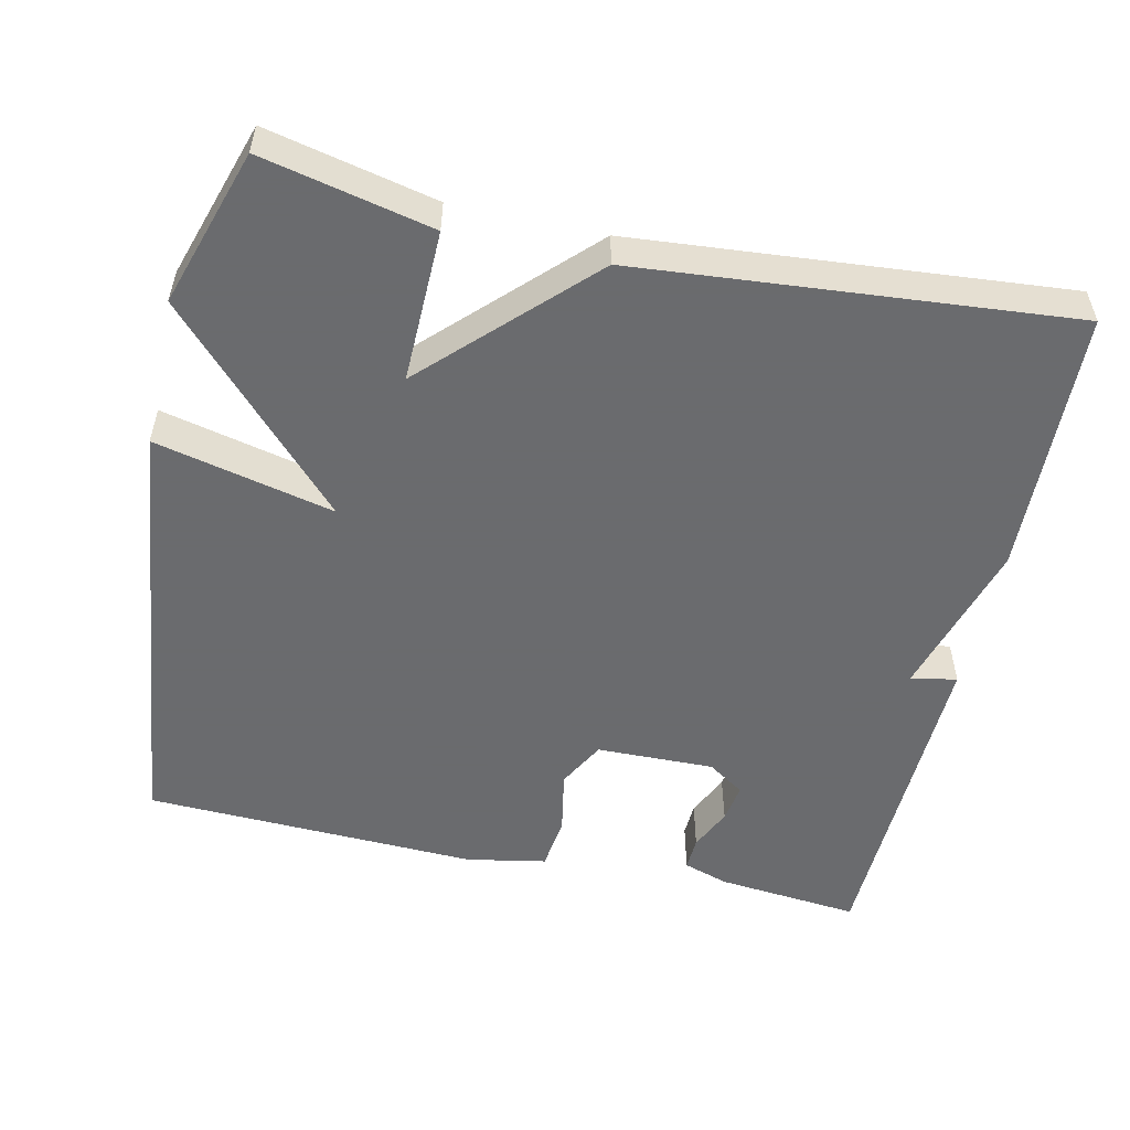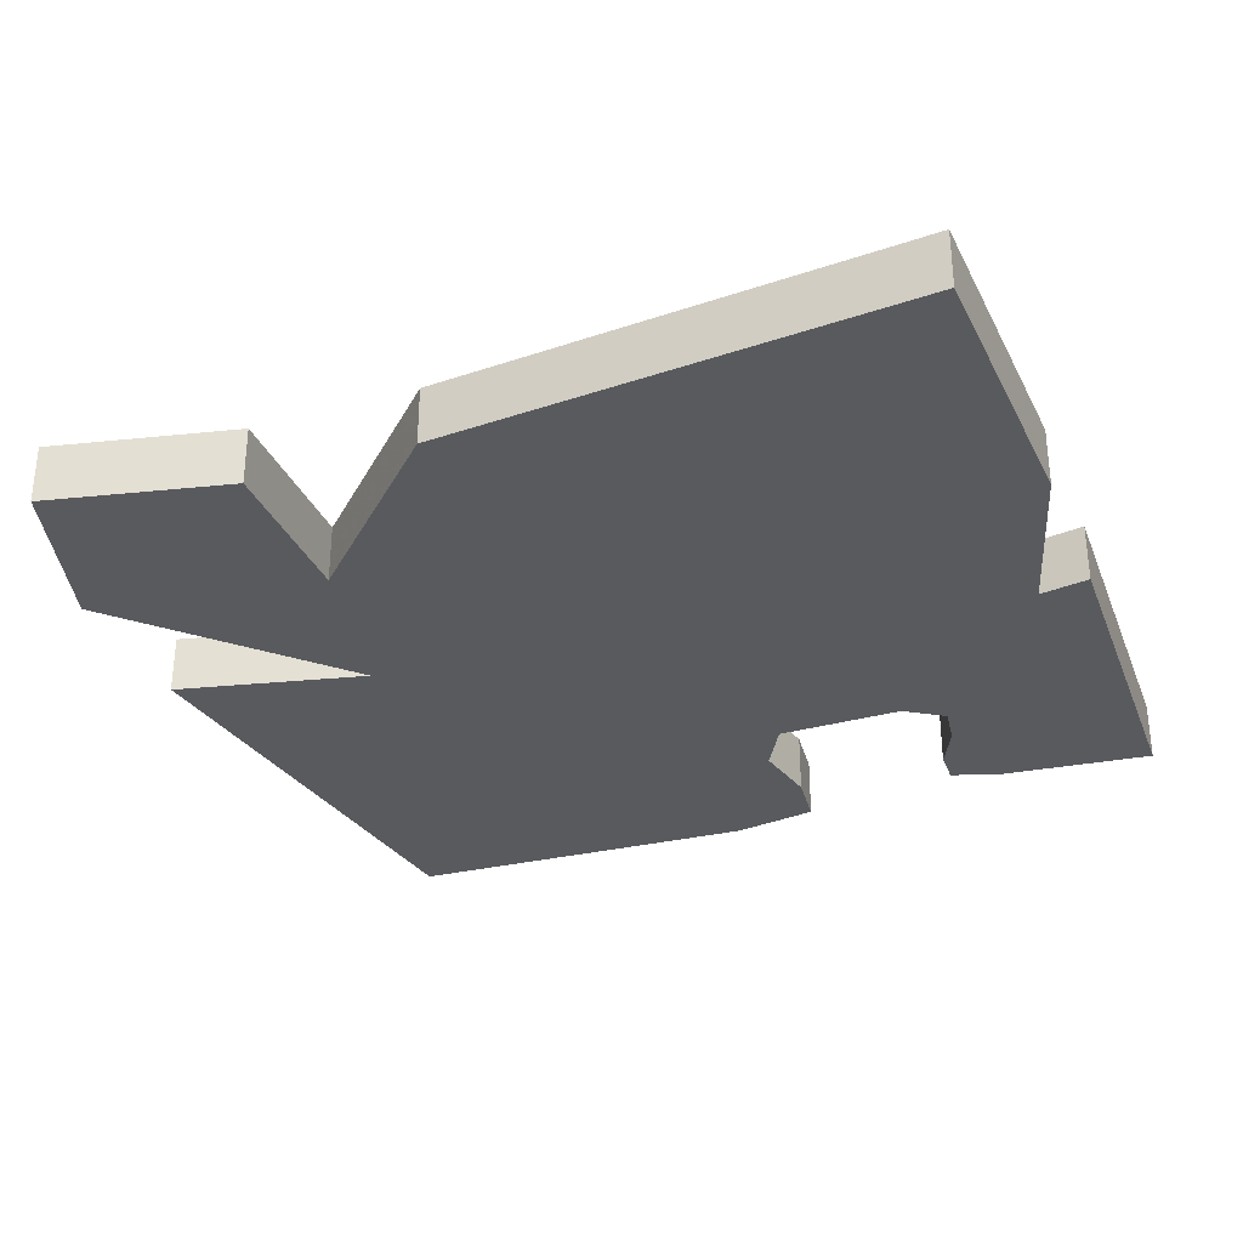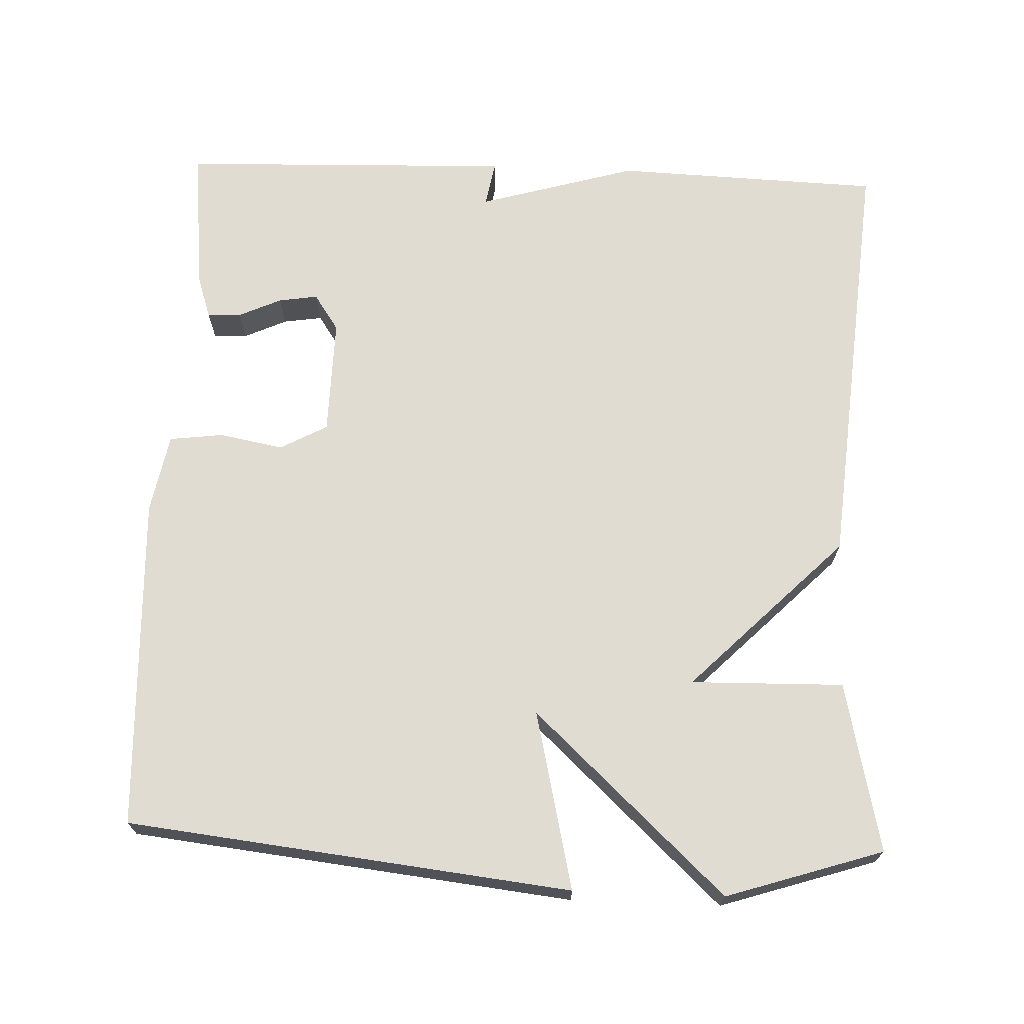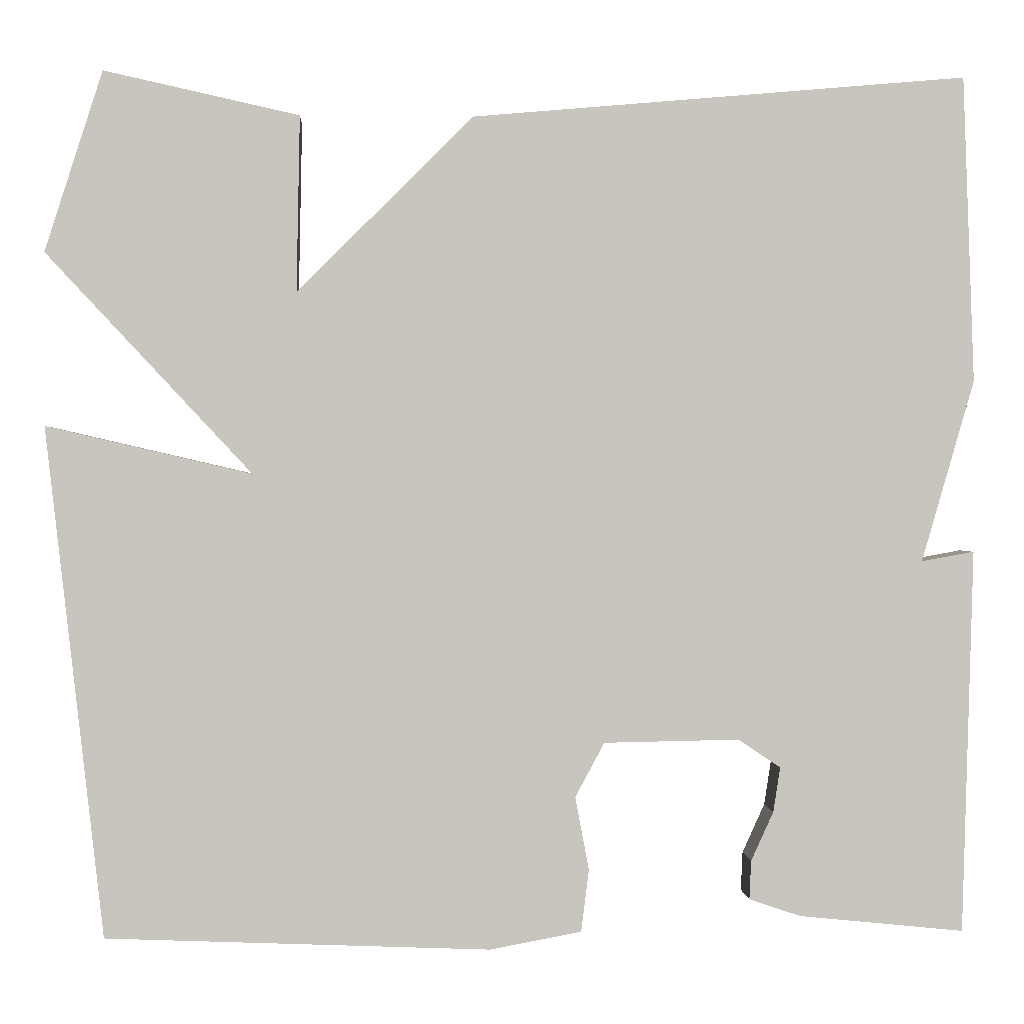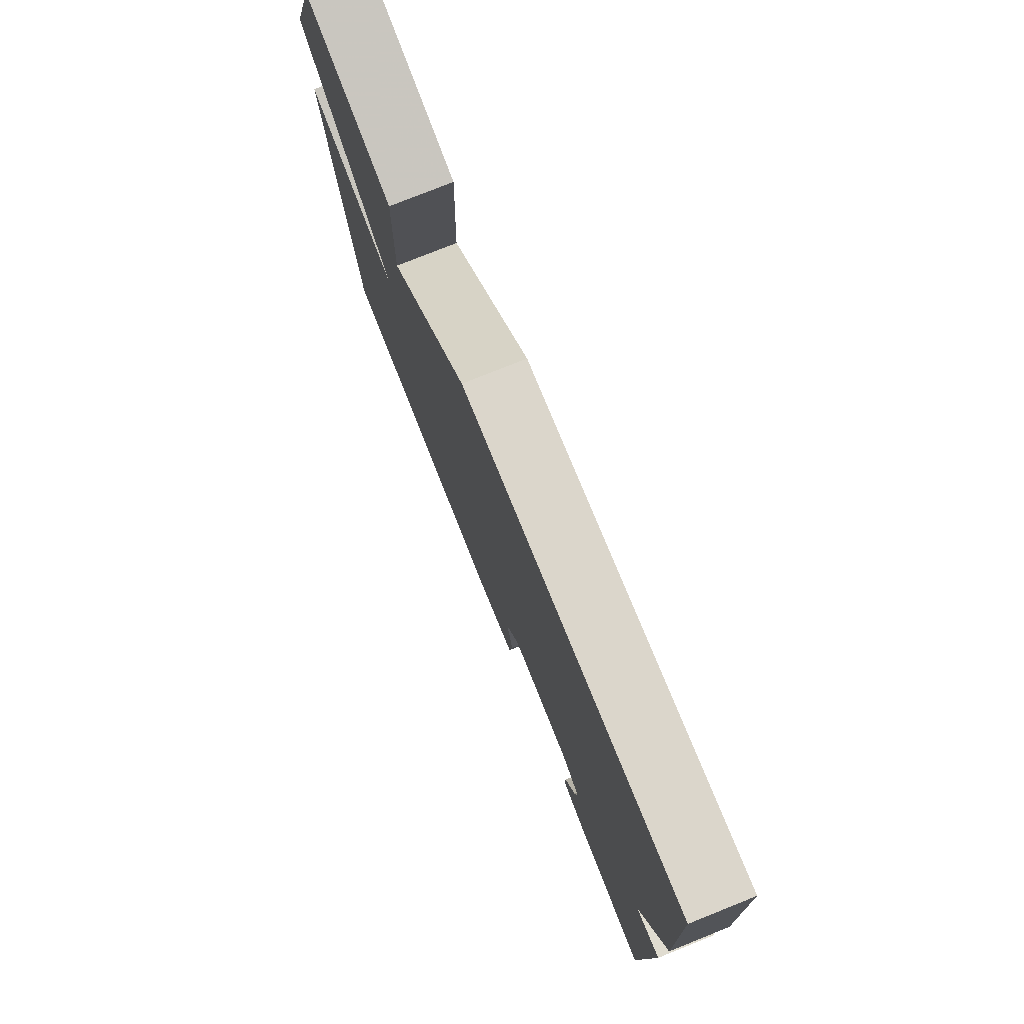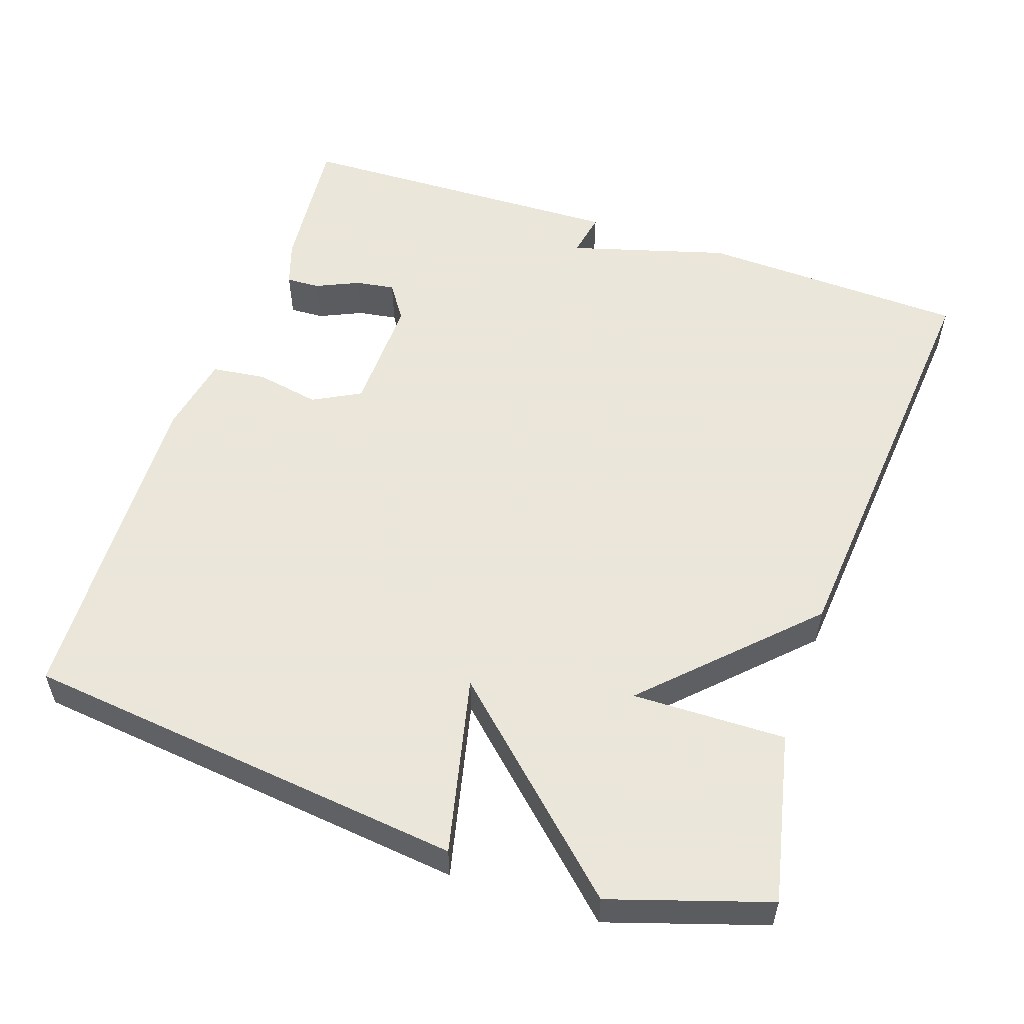
<metadata>
{"format":"obj","ext":"obj","renderer":"f3d","projection":"perspective","resolution":1024,"background":"white","views":[{"elev":-53.3,"azim":-12.5,"up":"+Y"},{"elev":-30.9,"azim":21.0,"up":"+Y"},{"elev":69.2,"azim":-87.8,"up":"+Y"},{"elev":0.5,"azim":-2.8,"up":"+Z"},{"elev":77.7,"azim":68.2,"up":"+Z"},{"elev":55.0,"azim":-71.2,"up":"+Y"}]}
</metadata>
<code>
v 0.5 0.07 0.5
v 0.513 0.07 0.145
v 0.452 0.07 -0.066
v 0.513 0.07 -0.055
v 0.5 0.07 -0.5
v 0.309 0.07 -0.481
v 0.249 0.07 -0.461
v 0.251 0.07 -0.416
v 0.277 0.07 -0.359
v 0.285 0.07 -0.307
v 0.236 0.07 -0.274
v 0.079 0.07 -0.277
v 0.045 0.07 -0.34
v 0.061 0.07 -0.425
v 0.052 0.07 -0.497
v -0.054 0.07 -0.517
v -0.5 0.07 -0.5
v -0.567 0.07 0.091
v -0.329 0.07 0.036
v -0.567 0.07 0.291
v -0.5 0.07 0.5
v -0.274 0.07 0.45
v -0.278 0.07 0.246
v -0.074 0.07 0.45
v 0.5 0 0.5
v 0.513 0 0.145
v 0.452 0 -0.066
v 0.513 0 -0.055
v 0.5 0 -0.5
v 0.309 0 -0.481
v 0.249 0 -0.461
v 0.251 0 -0.416
v 0.277 0 -0.359
v 0.285 0 -0.307
v 0.236 0 -0.274
v 0.079 0 -0.277
v 0.045 0 -0.34
v 0.061 0 -0.425
v 0.052 0 -0.497
v -0.054 0 -0.517
v -0.5 0 -0.5
v -0.567 0 0.091
v -0.329 0 0.036
v -0.567 0 0.291
v -0.5 0 0.5
v -0.274 0 0.45
v -0.278 0 0.246
v -0.074 0 0.45
f 1 2 3
f 24 1 3
f 23 24 3
f 21 22 23
f 20 21 23
f 19 20 23
f 19 23 3
f 17 18 19
f 16 17 19
f 15 16 19
f 14 15 19
f 13 14 19
f 12 13 19
f 11 12 19 3
f 10 11 3 4
f 4 5 6
f 10 4 6
f 9 10 6
f 6 7 8 9
f 27 26 25
f 27 25 48
f 27 48 47
f 47 46 45
f 47 45 44
f 47 44 43
f 27 47 43
f 43 42 41
f 43 41 40
f 43 40 39
f 43 39 38
f 43 38 37
f 43 37 36
f 27 43 36 35
f 28 27 35 34
f 30 29 28
f 30 28 34
f 30 34 33
f 33 32 31 30
f 1 25 26 2
f 2 26 27 3
f 3 27 28 4
f 4 28 29 5
f 5 29 30 6
f 6 30 31 7
f 7 31 32 8
f 8 32 33 9
f 9 33 34 10
f 10 34 35 11
f 11 35 36 12
f 12 36 37 13
f 13 37 38 14
f 14 38 39 15
f 15 39 40 16
f 16 40 41 17
f 17 41 42 18
f 18 42 43 19
f 19 43 44 20
f 20 44 45 21
f 21 45 46 22
f 22 46 47 23
f 23 47 48 24
f 24 48 25 1

</code>
